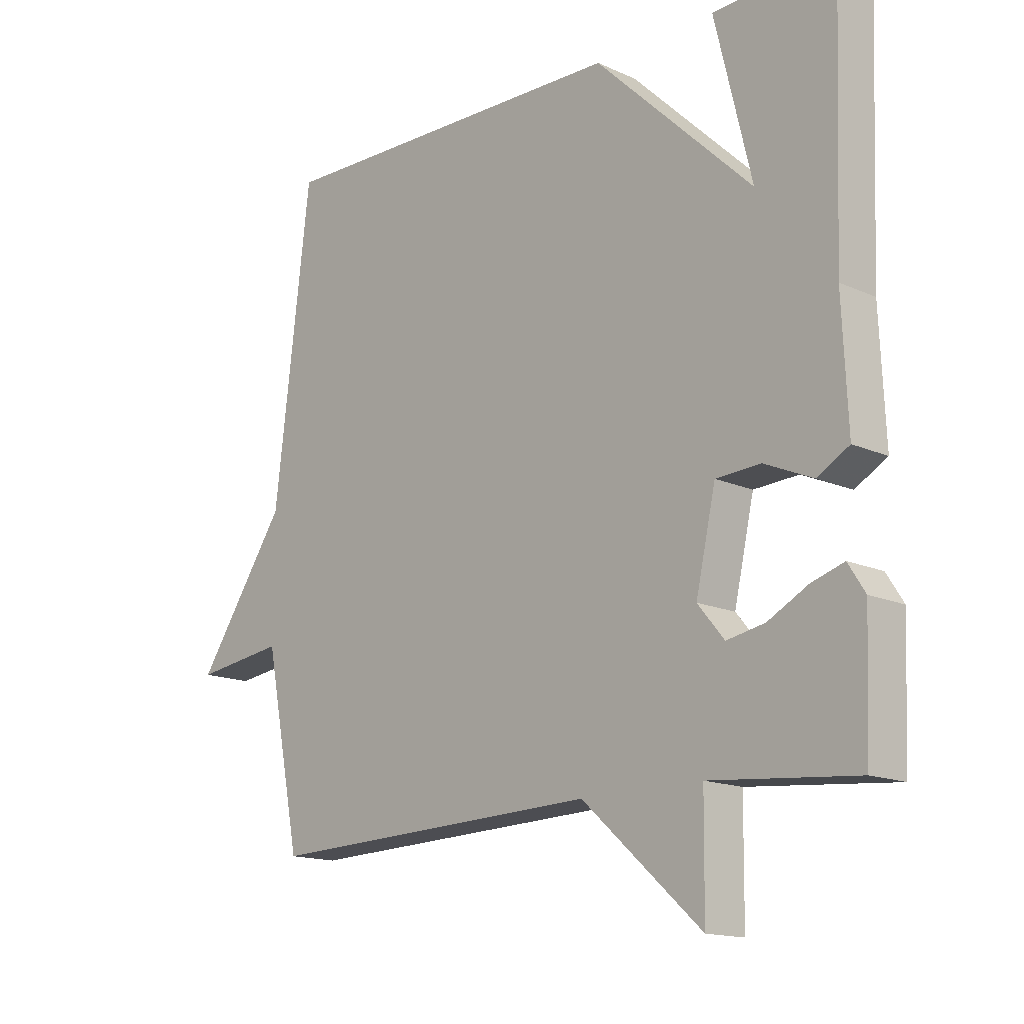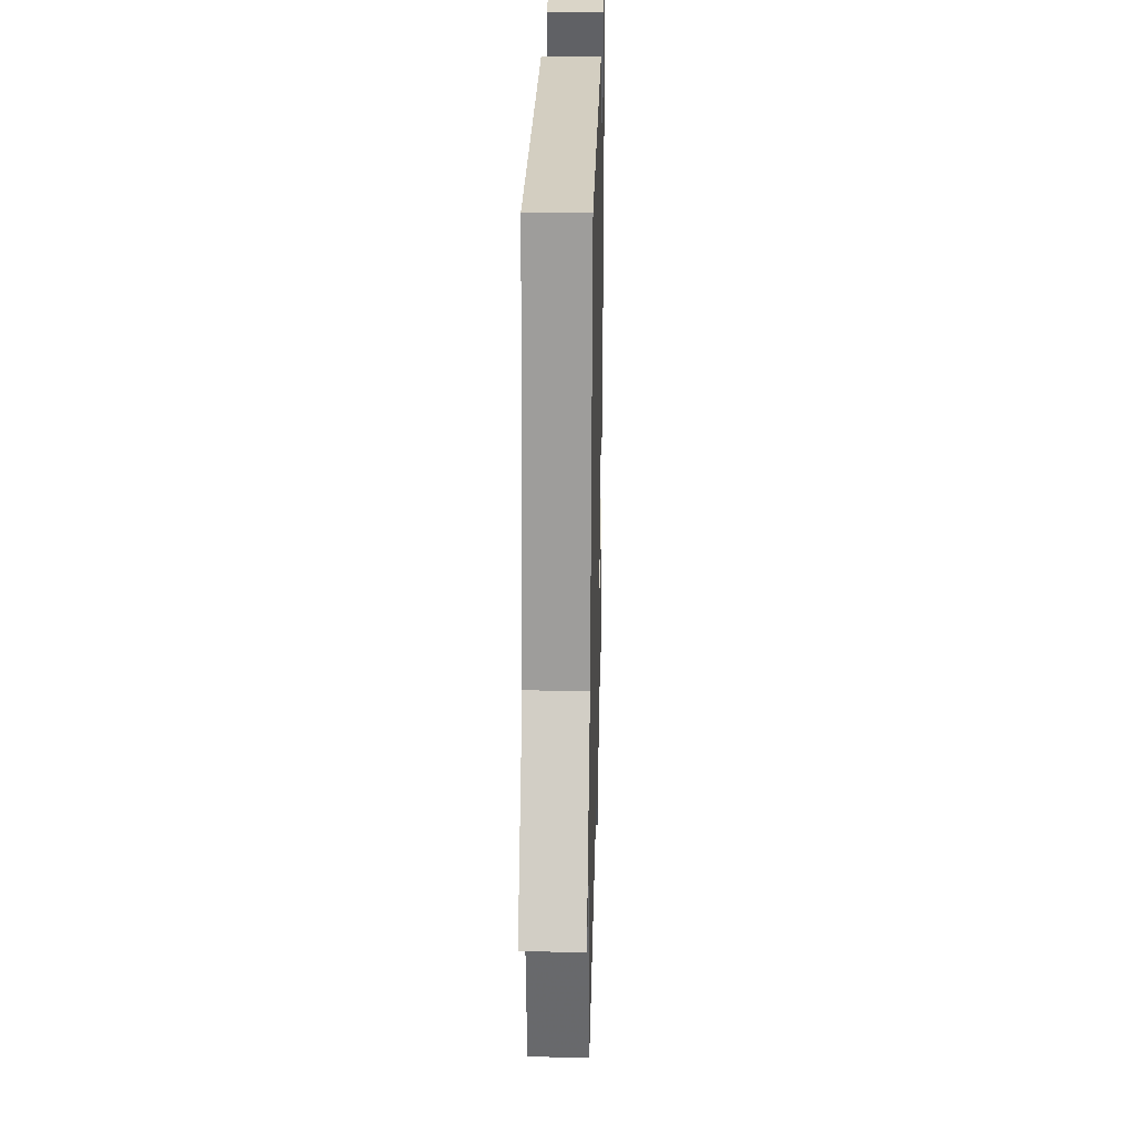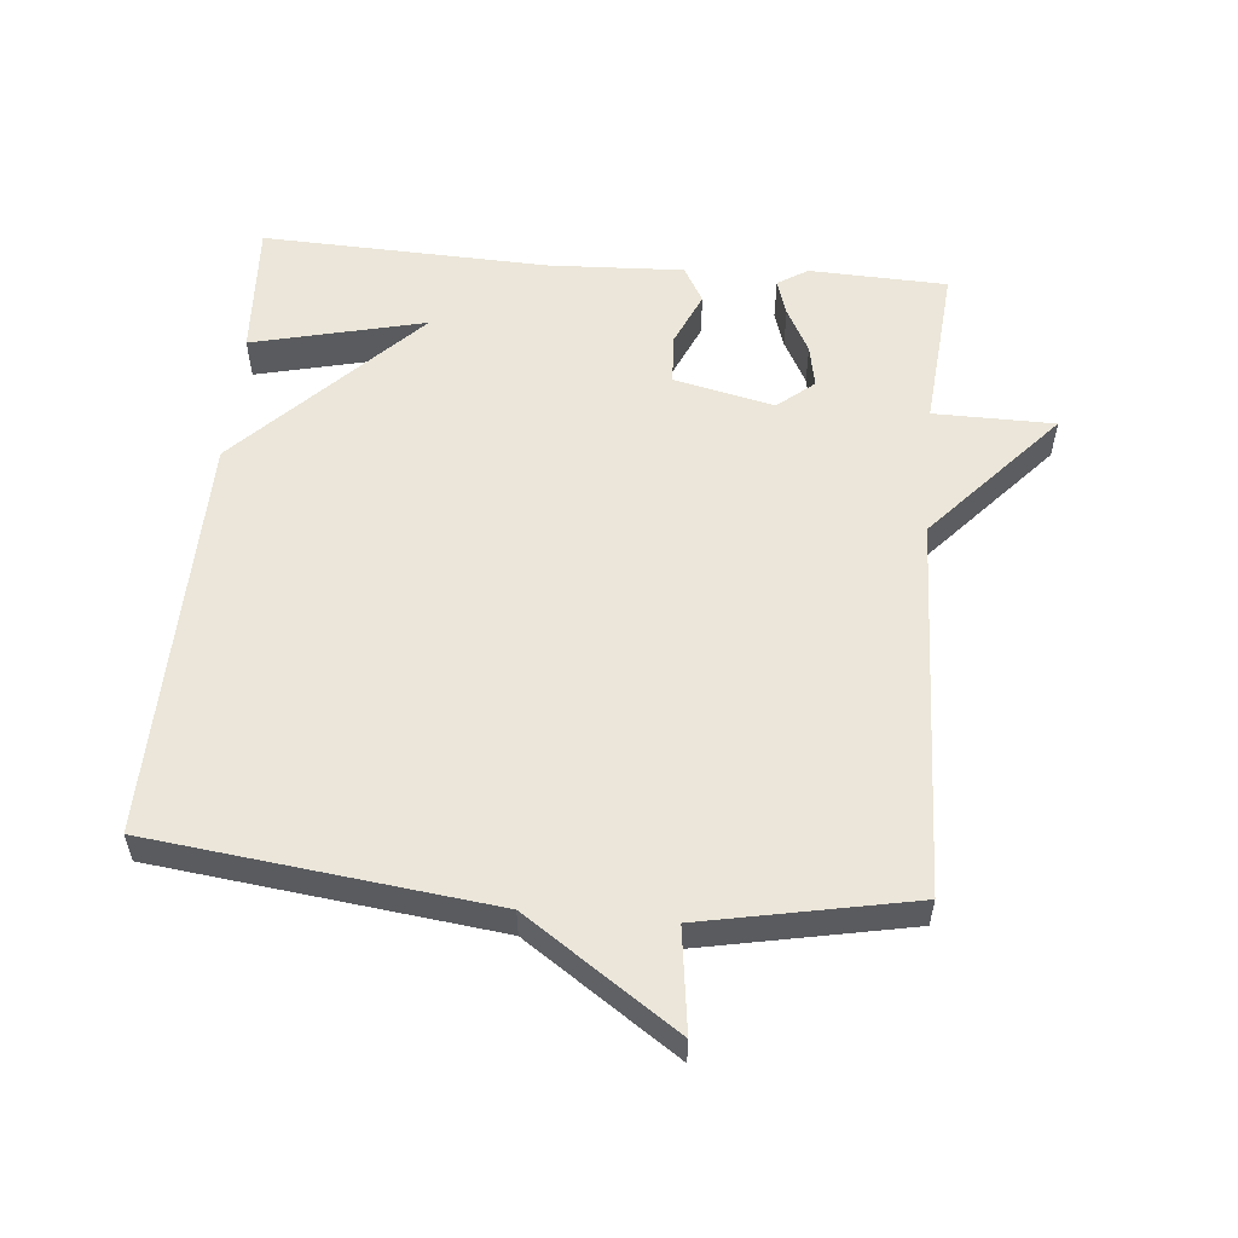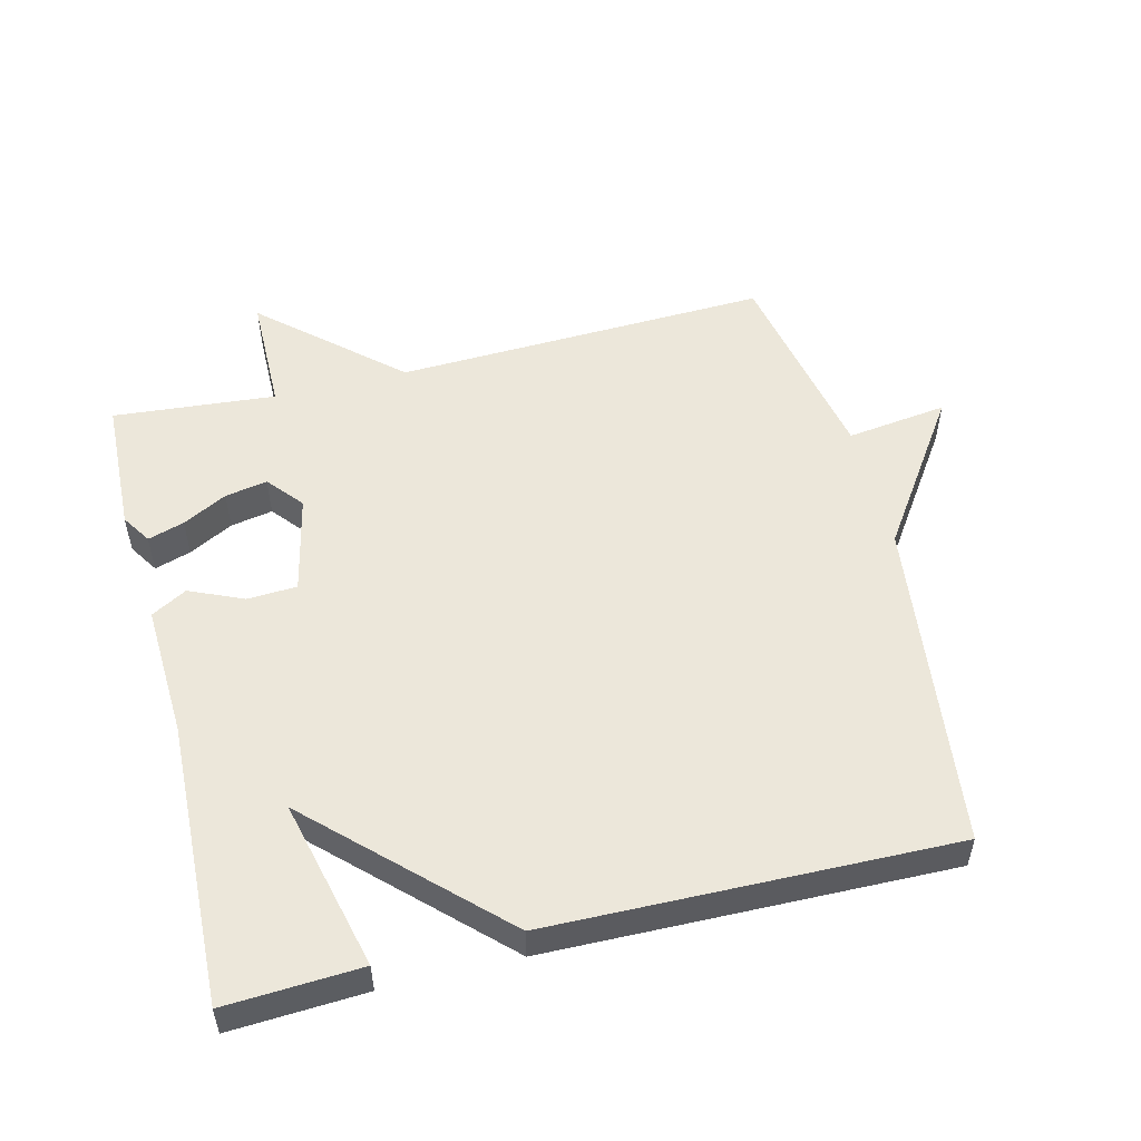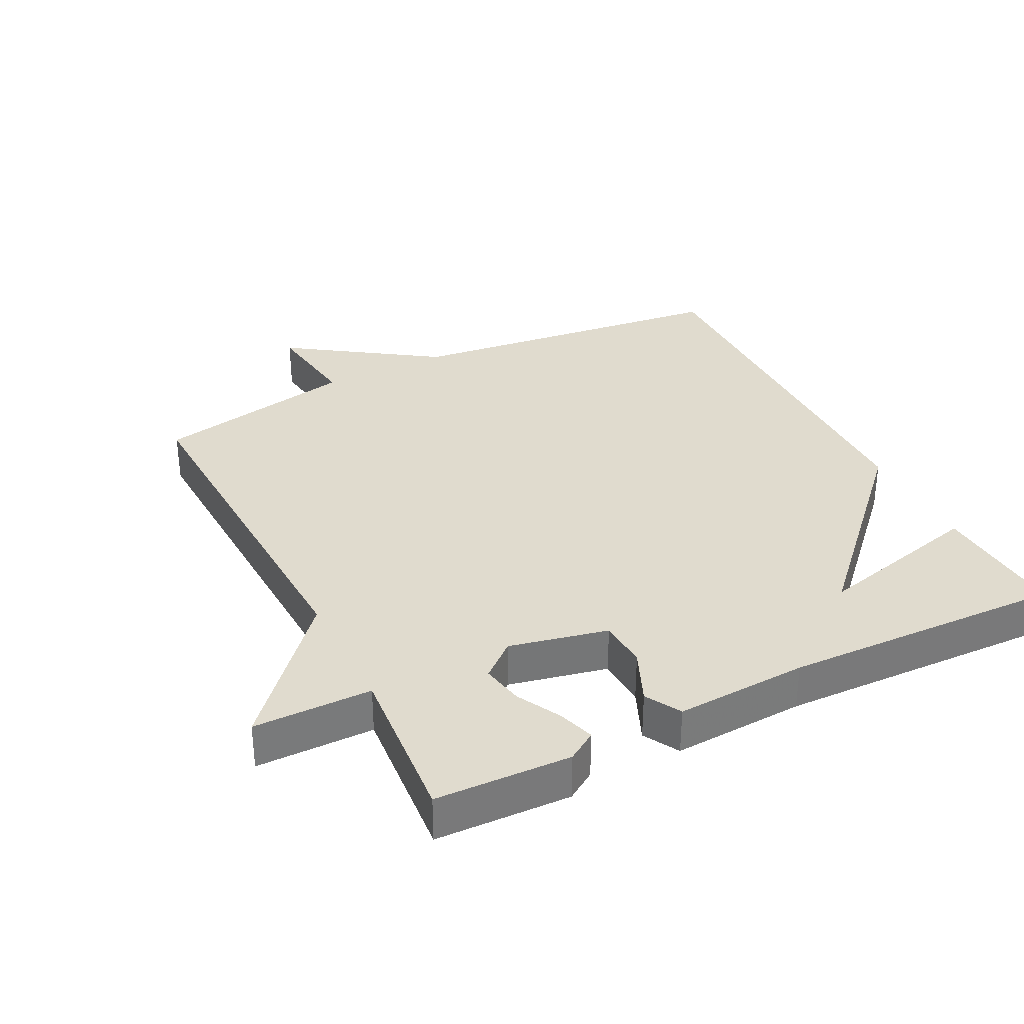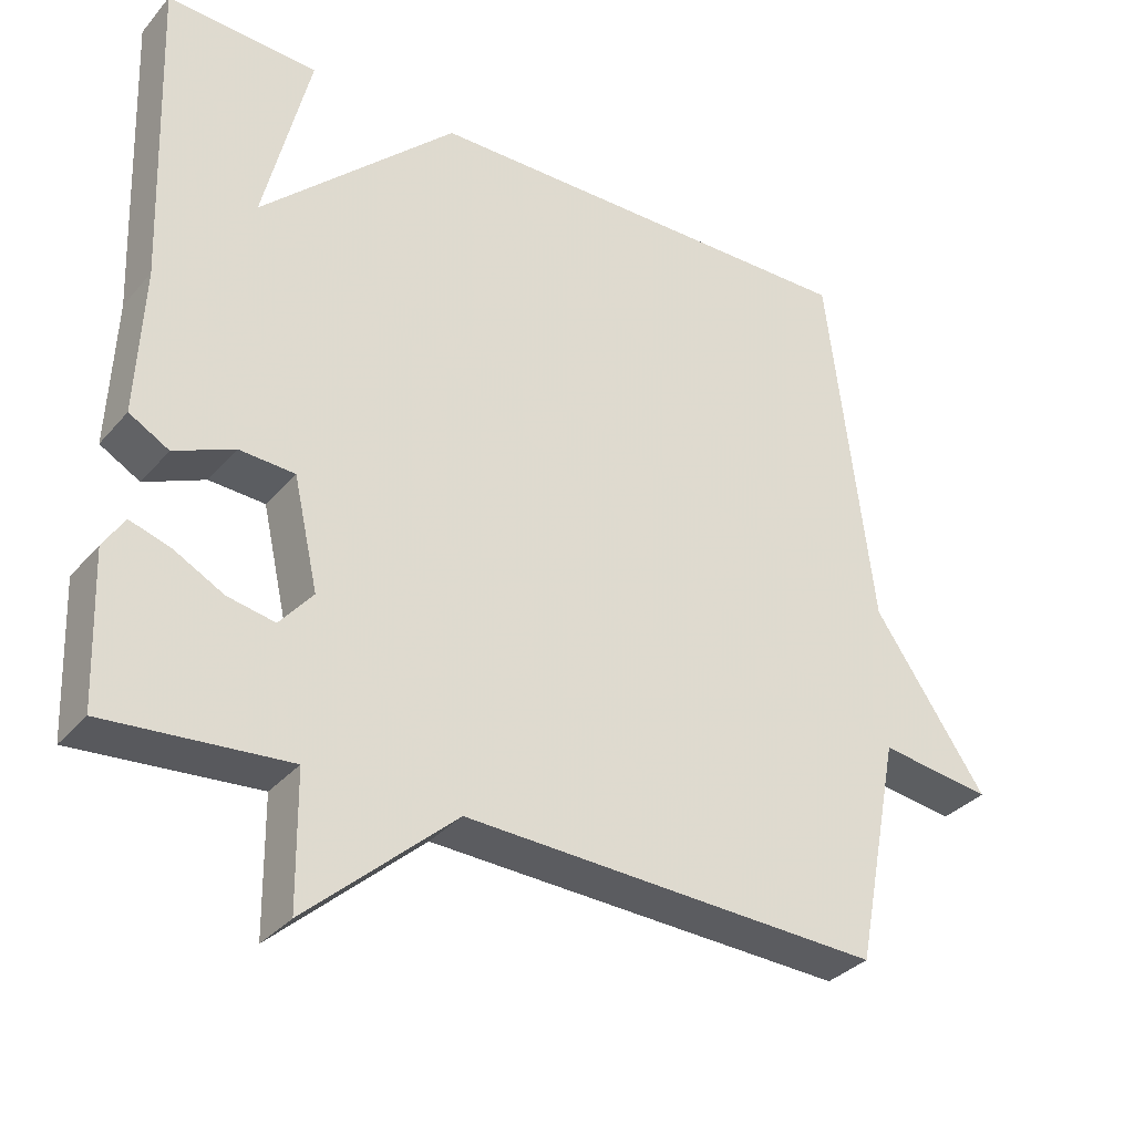
<metadata>
{"format":"obj","ext":"obj","renderer":"f3d","projection":"perspective","resolution":1024,"background":"white","views":[{"elev":-15.0,"azim":-133.9,"up":"+Z"},{"elev":26.1,"azim":91.4,"up":"+Z"},{"elev":55.8,"azim":95.2,"up":"+Y"},{"elev":53.0,"azim":-14.0,"up":"+Y"},{"elev":33.5,"azim":-117.0,"up":"+Y"},{"elev":-33.7,"azim":-34.1,"up":"+Z"}]}
</metadata>
<code>
v -0.5 0.07 0.5
v -0.299 0.07 0.489
v -0.36 0.07 0.236
v -0.099 0.07 0.489
v 0.5 0.07 0.5
v 0.56 0.07 0.005
v 0.71 0.07 -0.215
v 0.56 0.07 -0.195
v 0.5 0.07 -0.5
v -0.058 0.07 -0.479
v -0.256 0.07 -0.656
v -0.258 0.07 -0.479
v -0.5 0.07 -0.5
v -0.508 0.07 -0.298
v -0.48 0.07 -0.254
v -0.426 0.07 -0.271
v -0.36 0.07 -0.306
v -0.297 0.07 -0.318
v -0.253 0.07 -0.265
v -0.286 0.07 -0.118
v -0.36 0.07 -0.114
v -0.44 0.07 -0.149
v -0.493 0.07 -0.119
v -0.484 0.07 0.079
v -0.5 0 0.5
v -0.299 0 0.489
v -0.36 0 0.236
v -0.099 0 0.489
v 0.5 0 0.5
v 0.56 0 0.005
v 0.71 0 -0.215
v 0.56 0 -0.195
v 0.5 0 -0.5
v -0.058 0 -0.479
v -0.256 0 -0.656
v -0.258 0 -0.479
v -0.5 0 -0.5
v -0.508 0 -0.298
v -0.48 0 -0.254
v -0.426 0 -0.271
v -0.36 0 -0.306
v -0.297 0 -0.318
v -0.253 0 -0.265
v -0.286 0 -0.118
v -0.36 0 -0.114
v -0.44 0 -0.149
v -0.493 0 -0.119
v -0.484 0 0.079
f 21 22 23 24
f 20 21 24 1
f 15 16 17
f 14 15 17
f 13 14 17
f 12 13 17
f 12 17 18
f 10 11 12
f 10 12 18 19
f 10 19 20
f 9 10 20
f 8 9 20
f 3 4 5 6
f 3 6 7 8
f 1 2 3
f 20 1 3
f 3 8 20
f 48 47 46 45
f 25 48 45 44
f 41 40 39
f 41 39 38
f 41 38 37
f 41 37 36
f 42 41 36
f 36 35 34
f 43 42 36 34
f 44 43 34
f 44 34 33
f 44 33 32
f 30 29 28 27
f 32 31 30 27
f 27 26 25
f 27 25 44
f 44 32 27
f 1 25 26 2
f 2 26 27 3
f 3 27 28 4
f 4 28 29 5
f 5 29 30 6
f 6 30 31 7
f 7 31 32 8
f 8 32 33 9
f 9 33 34 10
f 10 34 35 11
f 11 35 36 12
f 12 36 37 13
f 13 37 38 14
f 14 38 39 15
f 15 39 40 16
f 16 40 41 17
f 17 41 42 18
f 18 42 43 19
f 19 43 44 20
f 20 44 45 21
f 21 45 46 22
f 22 46 47 23
f 23 47 48 24
f 24 48 25 1

</code>
